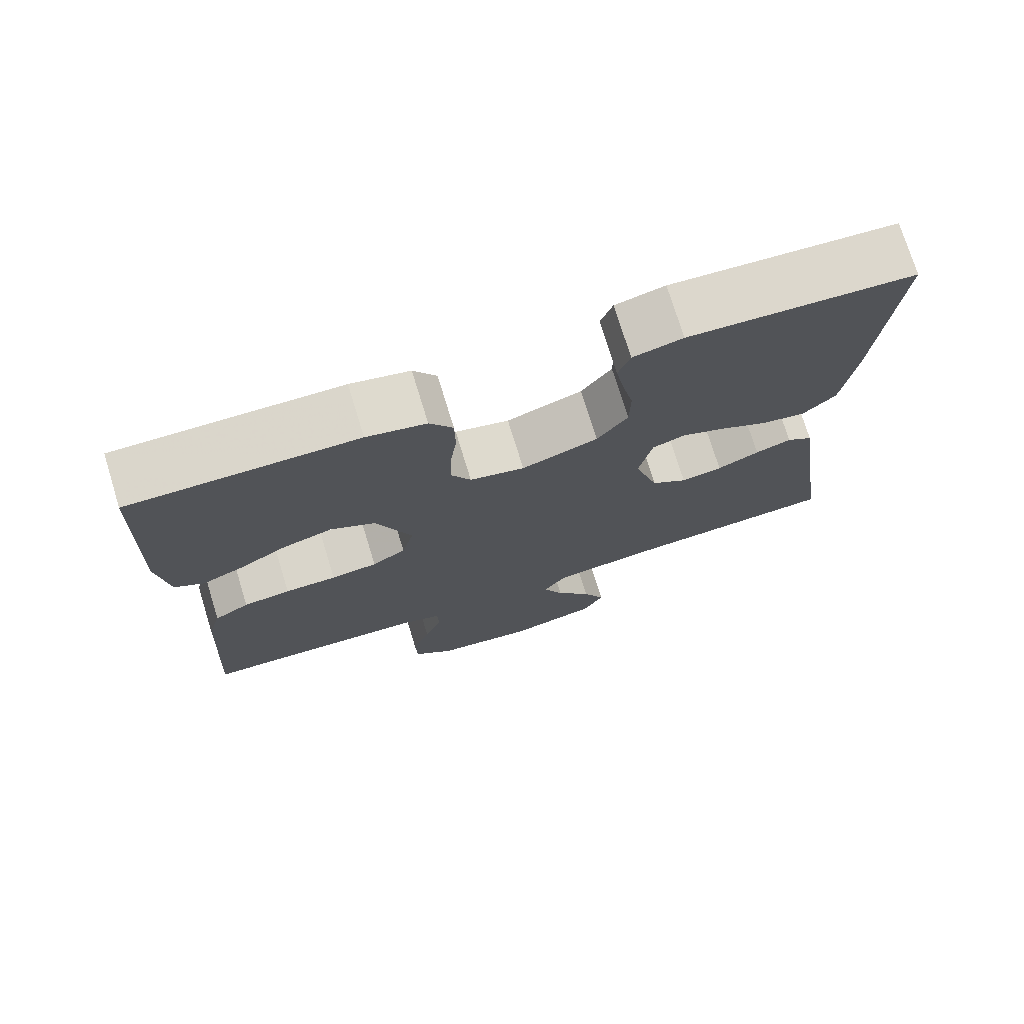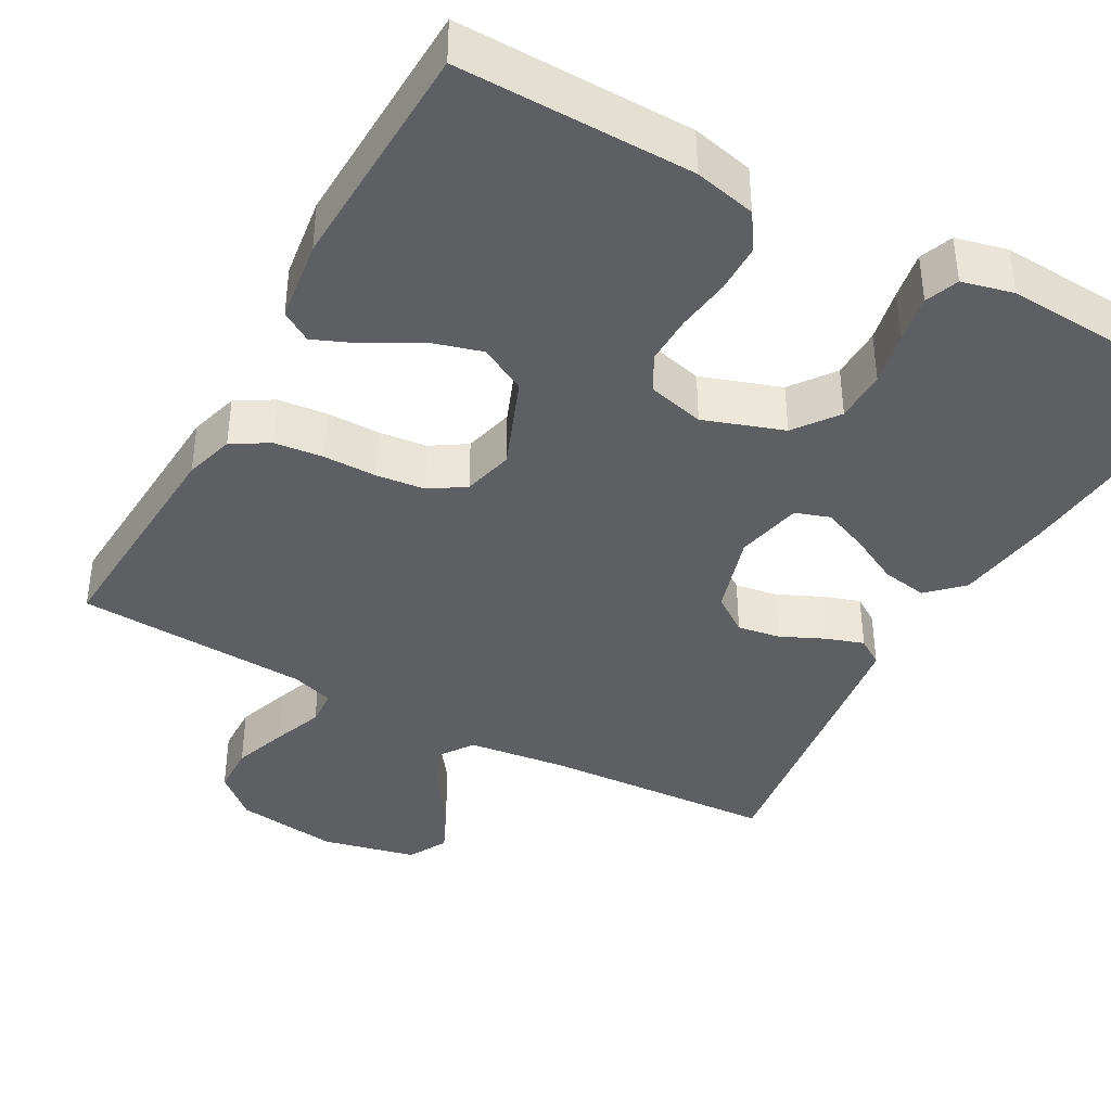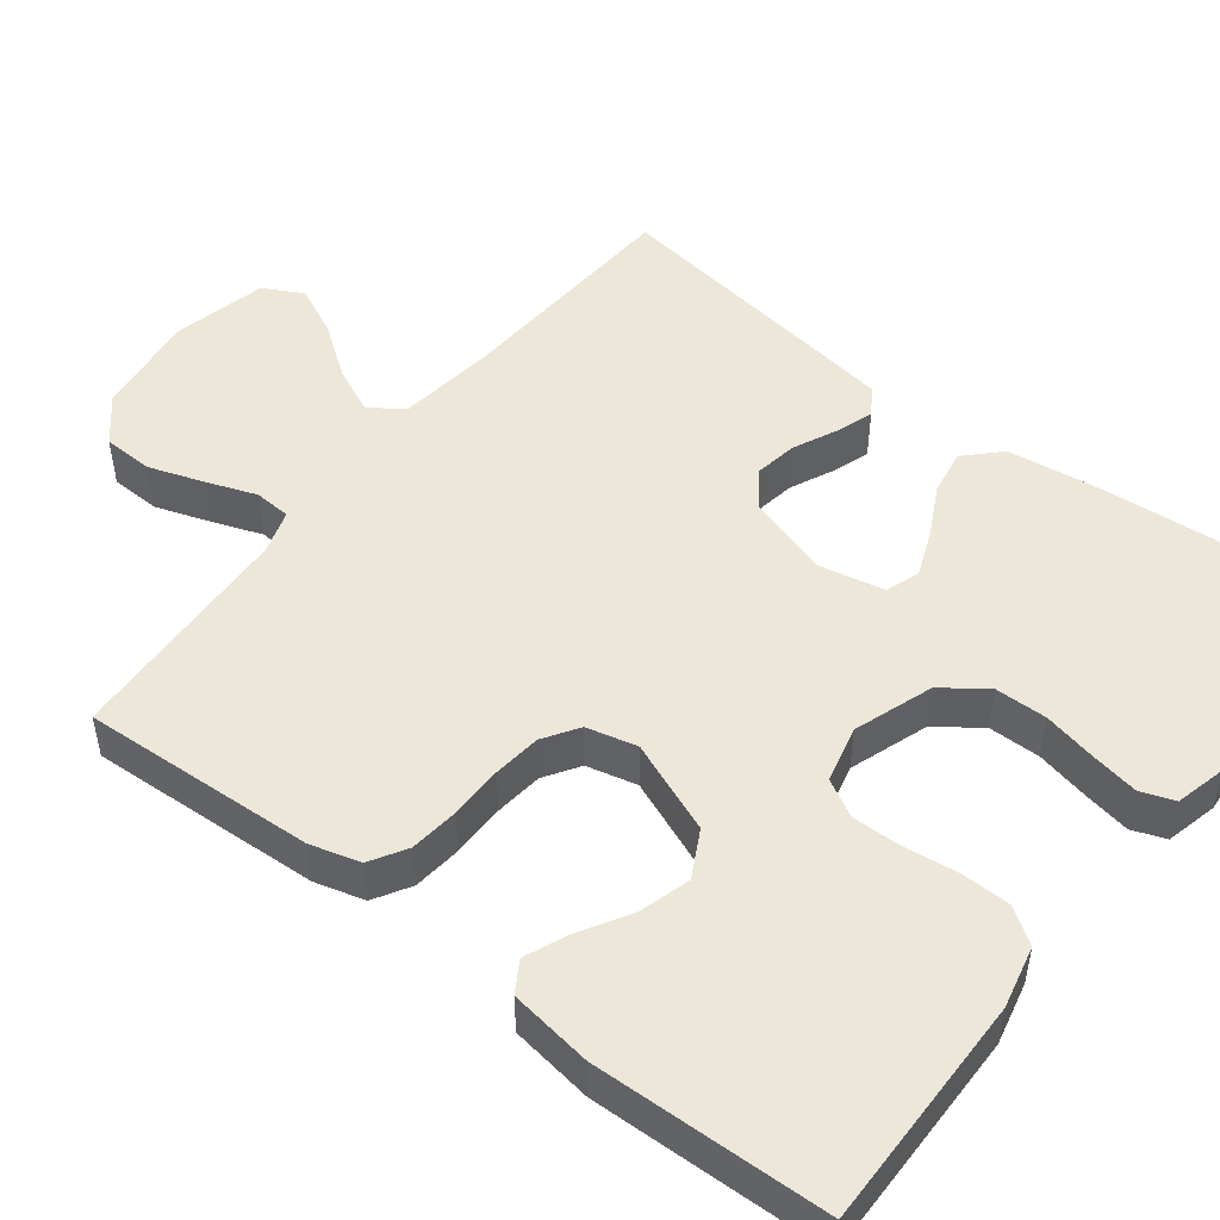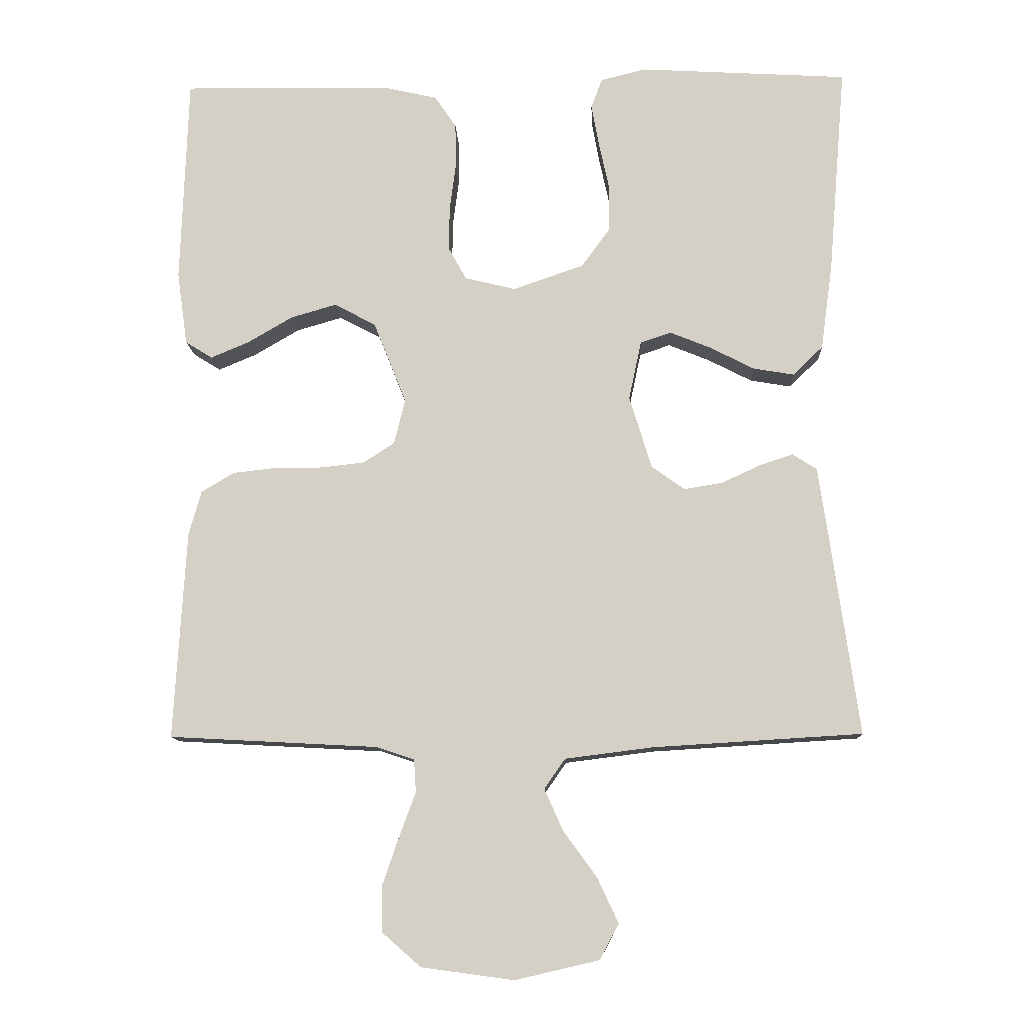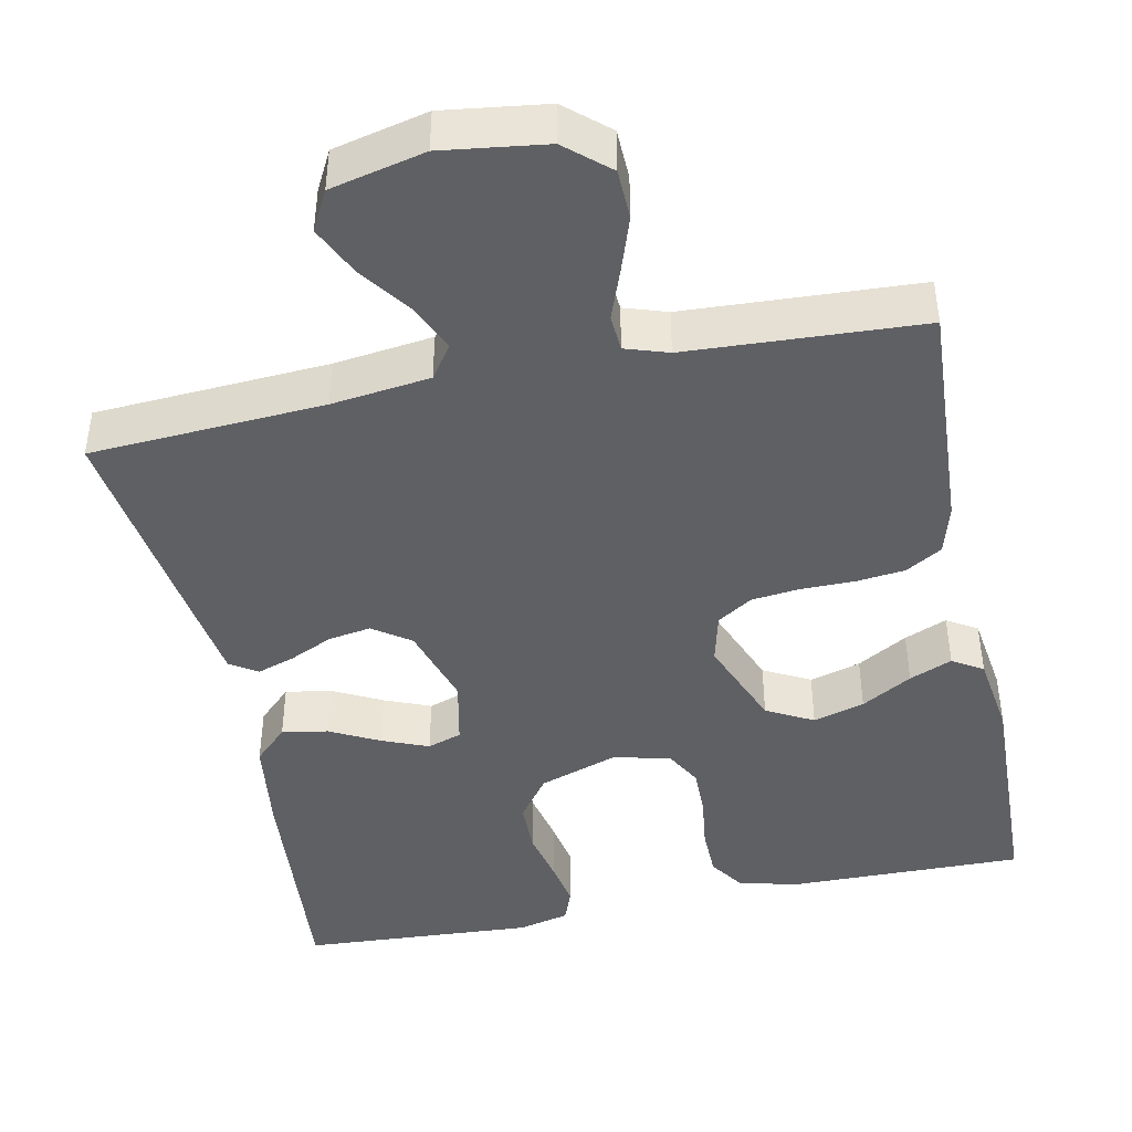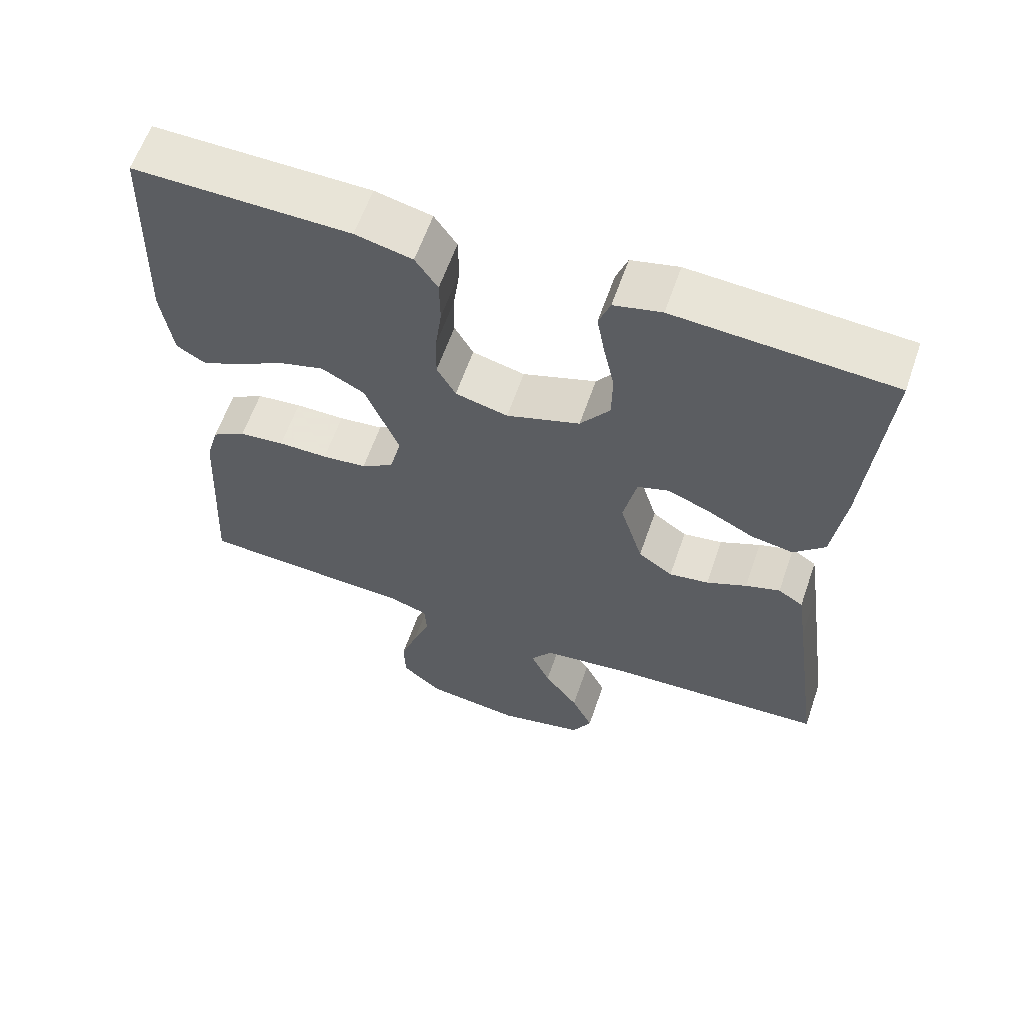
<metadata>
{"format":"obj","ext":"obj","renderer":"f3d","projection":"perspective","resolution":1024,"background":"white","views":[{"elev":74.5,"azim":-17.1,"up":"+Z"},{"elev":-39.8,"azim":-29.1,"up":"+Y"},{"elev":49.6,"azim":-52.1,"up":"+Y"},{"elev":-11.3,"azim":2.6,"up":"+Z"},{"elev":-43.7,"azim":-168.3,"up":"+Y"},{"elev":61.4,"azim":19.1,"up":"+Z"}]}
</metadata>
<code>
v 0.5 0.07 0.5
v 0.475 0.07 0.2
v 0.458 0.07 0.075
v 0.415 0.07 0.033
v 0.356 0.07 0.043
v 0.292 0.07 0.076
v 0.233 0.07 0.1
v 0.189 0.07 0.085
v 0.171 0.07 0
v 0.203 0.07 -0.105
v 0.251 0.07 -0.139
v 0.306 0.07 -0.13
v 0.362 0.07 -0.104
v 0.41 0.07 -0.088
v 0.445 0.07 -0.111
v 0.458 0.07 -0.2
v 0.5 0.07 -0.5
v 0.2 0.07 -0.518
v 0.073 0.07 -0.534
v 0.043 0.07 -0.577
v 0.07 0.07 -0.637
v 0.118 0.07 -0.703
v 0.148 0.07 -0.767
v 0.121 0.07 -0.818
v 0 0.07 -0.846
v -0.133 0.07 -0.828
v -0.188 0.07 -0.78
v -0.19 0.07 -0.716
v -0.166 0.07 -0.646
v -0.142 0.07 -0.581
v -0.145 0.07 -0.534
v -0.2 0.07 -0.516
v -0.5 0.07 -0.5
v -0.483 0.07 -0.2
v -0.465 0.07 -0.136
v -0.418 0.07 -0.108
v -0.355 0.07 -0.101
v -0.286 0.07 -0.101
v -0.224 0.07 -0.094
v -0.179 0.07 -0.065
v -0.163 0.07 0
v -0.21 0.07 0.118
v -0.27 0.07 0.15
v -0.336 0.07 0.131
v -0.401 0.07 0.093
v -0.456 0.07 0.07
v -0.495 0.07 0.094
v -0.51 0.07 0.2
v -0.5 0.07 0.5
v -0.2 0.07 0.496
v -0.121 0.07 0.478
v -0.09 0.07 0.432
v -0.089 0.07 0.368
v -0.098 0.07 0.299
v -0.099 0.07 0.236
v -0.073 0.07 0.189
v 0 0.07 0.171
v 0.102 0.07 0.206
v 0.143 0.07 0.262
v 0.144 0.07 0.329
v 0.129 0.07 0.398
v 0.118 0.07 0.459
v 0.134 0.07 0.502
v 0.2 0.07 0.518
v 0.5 0 0.5
v 0.475 0 0.2
v 0.458 0 0.075
v 0.415 0 0.033
v 0.356 0 0.043
v 0.292 0 0.076
v 0.233 0 0.1
v 0.189 0 0.085
v 0.171 0 0
v 0.203 0 -0.105
v 0.251 0 -0.139
v 0.306 0 -0.13
v 0.362 0 -0.104
v 0.41 0 -0.088
v 0.445 0 -0.111
v 0.458 0 -0.2
v 0.5 0 -0.5
v 0.2 0 -0.518
v 0.073 0 -0.534
v 0.043 0 -0.577
v 0.07 0 -0.637
v 0.118 0 -0.703
v 0.148 0 -0.767
v 0.121 0 -0.818
v 0 0 -0.846
v -0.133 0 -0.828
v -0.188 0 -0.78
v -0.19 0 -0.716
v -0.166 0 -0.646
v -0.142 0 -0.581
v -0.145 0 -0.534
v -0.2 0 -0.516
v -0.5 0 -0.5
v -0.483 0 -0.2
v -0.465 0 -0.136
v -0.418 0 -0.108
v -0.355 0 -0.101
v -0.286 0 -0.101
v -0.224 0 -0.094
v -0.179 0 -0.065
v -0.163 0 0
v -0.21 0 0.118
v -0.27 0 0.15
v -0.336 0 0.131
v -0.401 0 0.093
v -0.456 0 0.07
v -0.495 0 0.094
v -0.51 0 0.2
v -0.5 0 0.5
v -0.2 0 0.496
v -0.121 0 0.478
v -0.09 0 0.432
v -0.089 0 0.368
v -0.098 0 0.299
v -0.099 0 0.236
v -0.073 0 0.189
v 0 0 0.171
v 0.102 0 0.206
v 0.143 0 0.262
v 0.144 0 0.329
v 0.129 0 0.398
v 0.118 0 0.459
v 0.134 0 0.502
v 0.2 0 0.518
f 4 5 6
f 3 4 6
f 2 3 6
f 1 2 6
f 64 1 6
f 63 64 6
f 62 63 6
f 61 62 6
f 60 61 6
f 59 60 6 7
f 58 59 7 8
f 57 58 8 9
f 56 57 9 10
f 52 53 54
f 51 52 54
f 50 51 54
f 49 50 54
f 48 49 54
f 47 48 54
f 46 47 54
f 45 46 54
f 44 45 54
f 43 44 54 55
f 42 43 55 56
f 36 37 38
f 35 36 38
f 34 35 38
f 33 34 38
f 32 33 38
f 31 32 38 39
f 28 29 30
f 27 28 30
f 26 27 30
f 25 26 30
f 24 25 30
f 23 24 30
f 22 23 30
f 21 22 30
f 20 21 30 31
f 31 39 40
f 20 31 40
f 19 20 40
f 16 17 18
f 15 16 18
f 14 15 18
f 13 14 18
f 12 13 18
f 11 12 18 19
f 41 42 56 10
f 19 40 41
f 11 19 41
f 10 11 41
f 70 69 68
f 70 68 67
f 70 67 66
f 70 66 65
f 70 65 128
f 70 128 127
f 70 127 126
f 70 126 125
f 70 125 124
f 71 70 124 123
f 72 71 123 122
f 73 72 122 121
f 74 73 121 120
f 118 117 116
f 118 116 115
f 118 115 114
f 118 114 113
f 118 113 112
f 118 112 111
f 118 111 110
f 118 110 109
f 118 109 108
f 119 118 108 107
f 120 119 107 106
f 102 101 100
f 102 100 99
f 102 99 98
f 102 98 97
f 102 97 96
f 103 102 96 95
f 94 93 92
f 94 92 91
f 94 91 90
f 94 90 89
f 94 89 88
f 94 88 87
f 94 87 86
f 94 86 85
f 95 94 85 84
f 104 103 95
f 104 95 84
f 104 84 83
f 82 81 80
f 82 80 79
f 82 79 78
f 82 78 77
f 82 77 76
f 83 82 76 75
f 74 120 106 105
f 105 104 83
f 105 83 75
f 105 75 74
f 1 65 66 2
f 2 66 67 3
f 3 67 68 4
f 4 68 69 5
f 5 69 70 6
f 6 70 71 7
f 7 71 72 8
f 8 72 73 9
f 9 73 74 10
f 10 74 75 11
f 11 75 76 12
f 12 76 77 13
f 13 77 78 14
f 14 78 79 15
f 15 79 80 16
f 16 80 81 17
f 17 81 82 18
f 18 82 83 19
f 19 83 84 20
f 20 84 85 21
f 21 85 86 22
f 22 86 87 23
f 23 87 88 24
f 24 88 89 25
f 25 89 90 26
f 26 90 91 27
f 27 91 92 28
f 28 92 93 29
f 29 93 94 30
f 30 94 95 31
f 31 95 96 32
f 32 96 97 33
f 33 97 98 34
f 34 98 99 35
f 35 99 100 36
f 36 100 101 37
f 37 101 102 38
f 38 102 103 39
f 39 103 104 40
f 40 104 105 41
f 41 105 106 42
f 42 106 107 43
f 43 107 108 44
f 44 108 109 45
f 45 109 110 46
f 46 110 111 47
f 47 111 112 48
f 48 112 113 49
f 49 113 114 50
f 50 114 115 51
f 51 115 116 52
f 52 116 117 53
f 53 117 118 54
f 54 118 119 55
f 55 119 120 56
f 56 120 121 57
f 57 121 122 58
f 58 122 123 59
f 59 123 124 60
f 60 124 125 61
f 61 125 126 62
f 62 126 127 63
f 63 127 128 64
f 64 128 65 1

</code>
